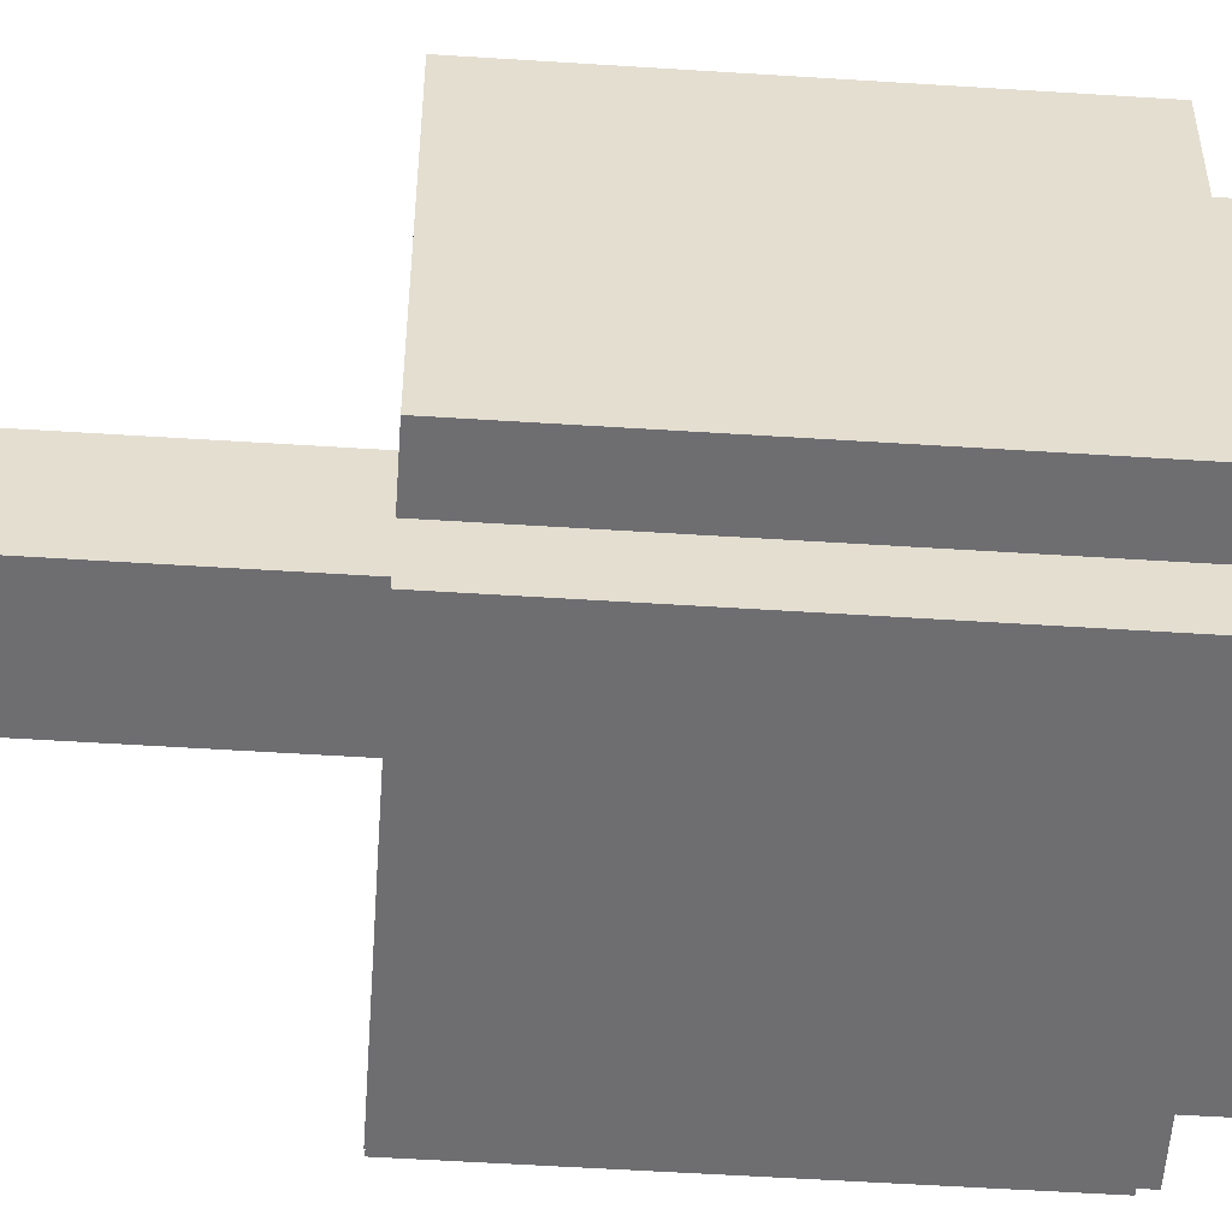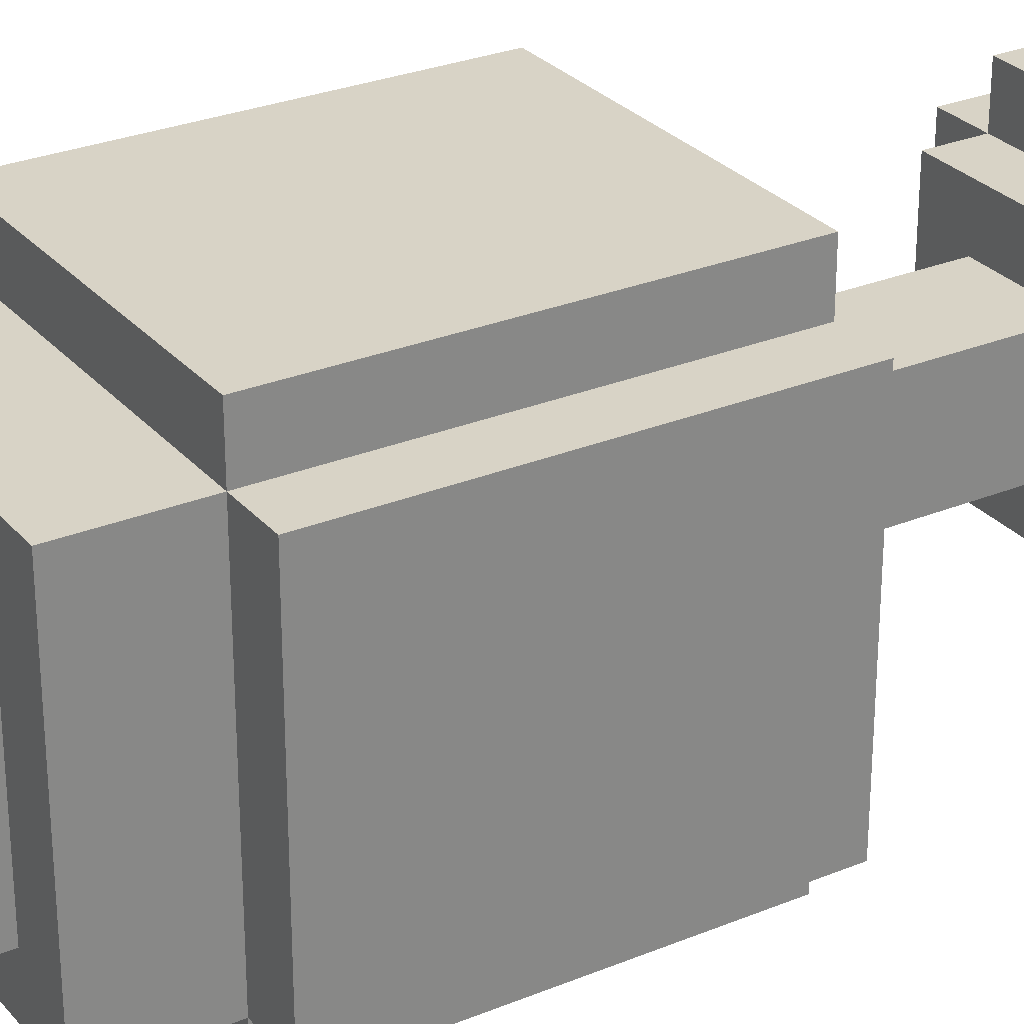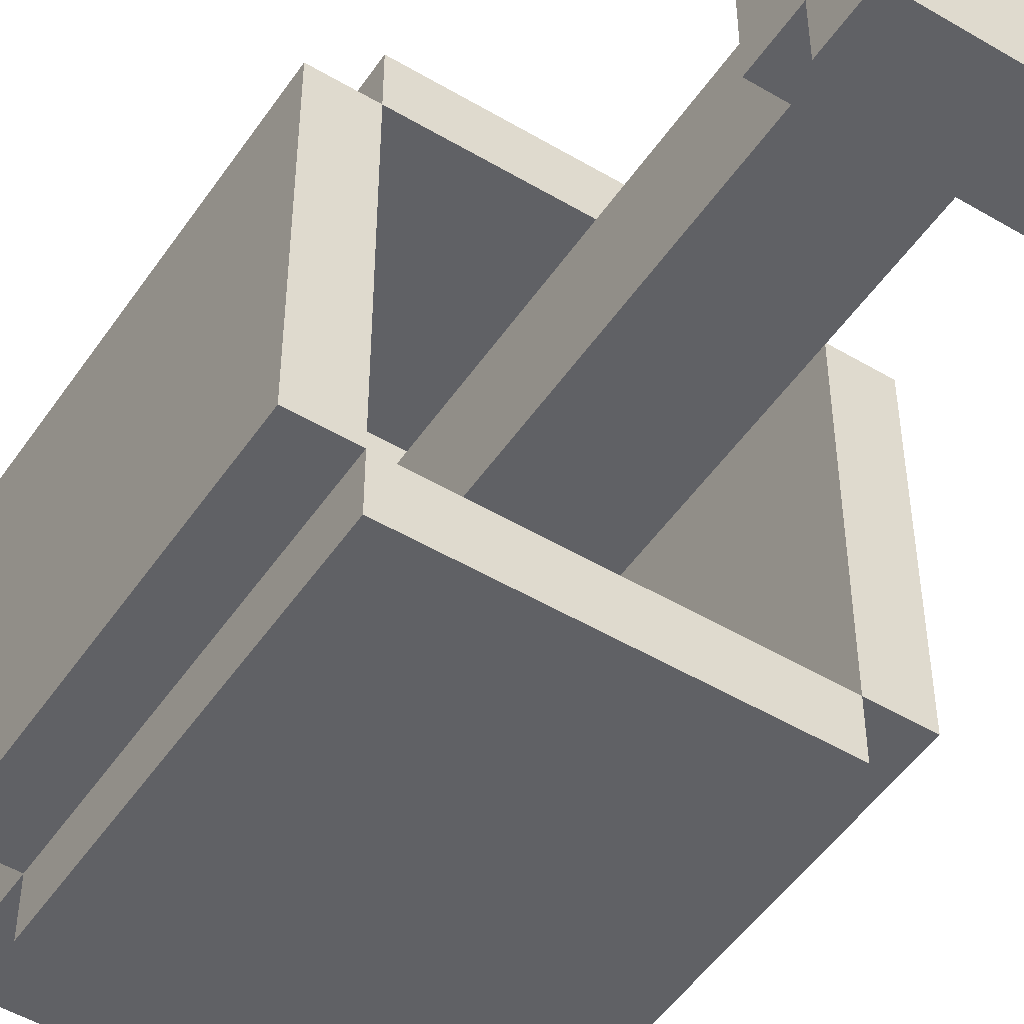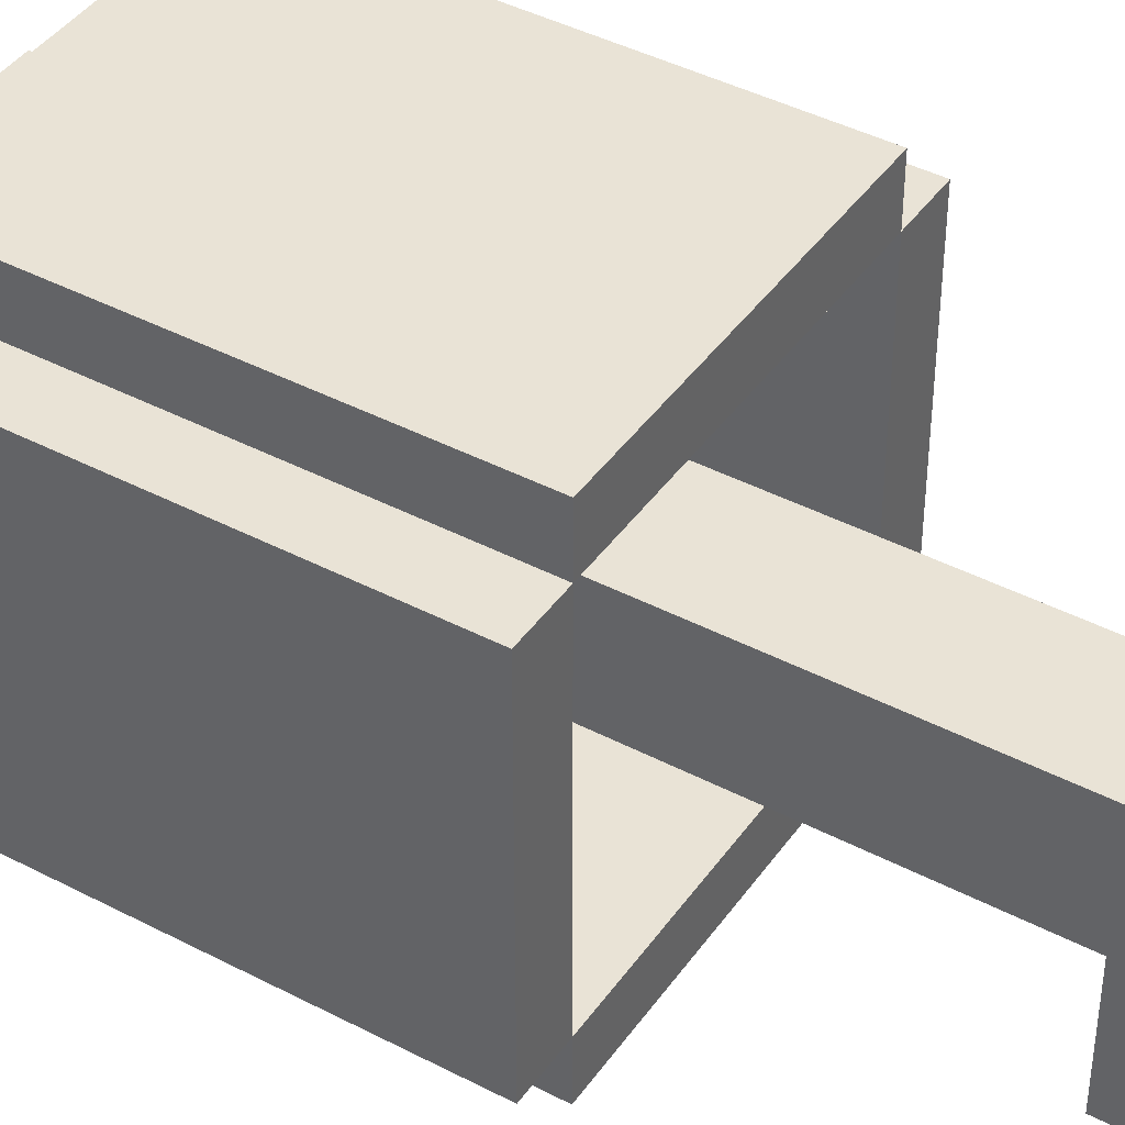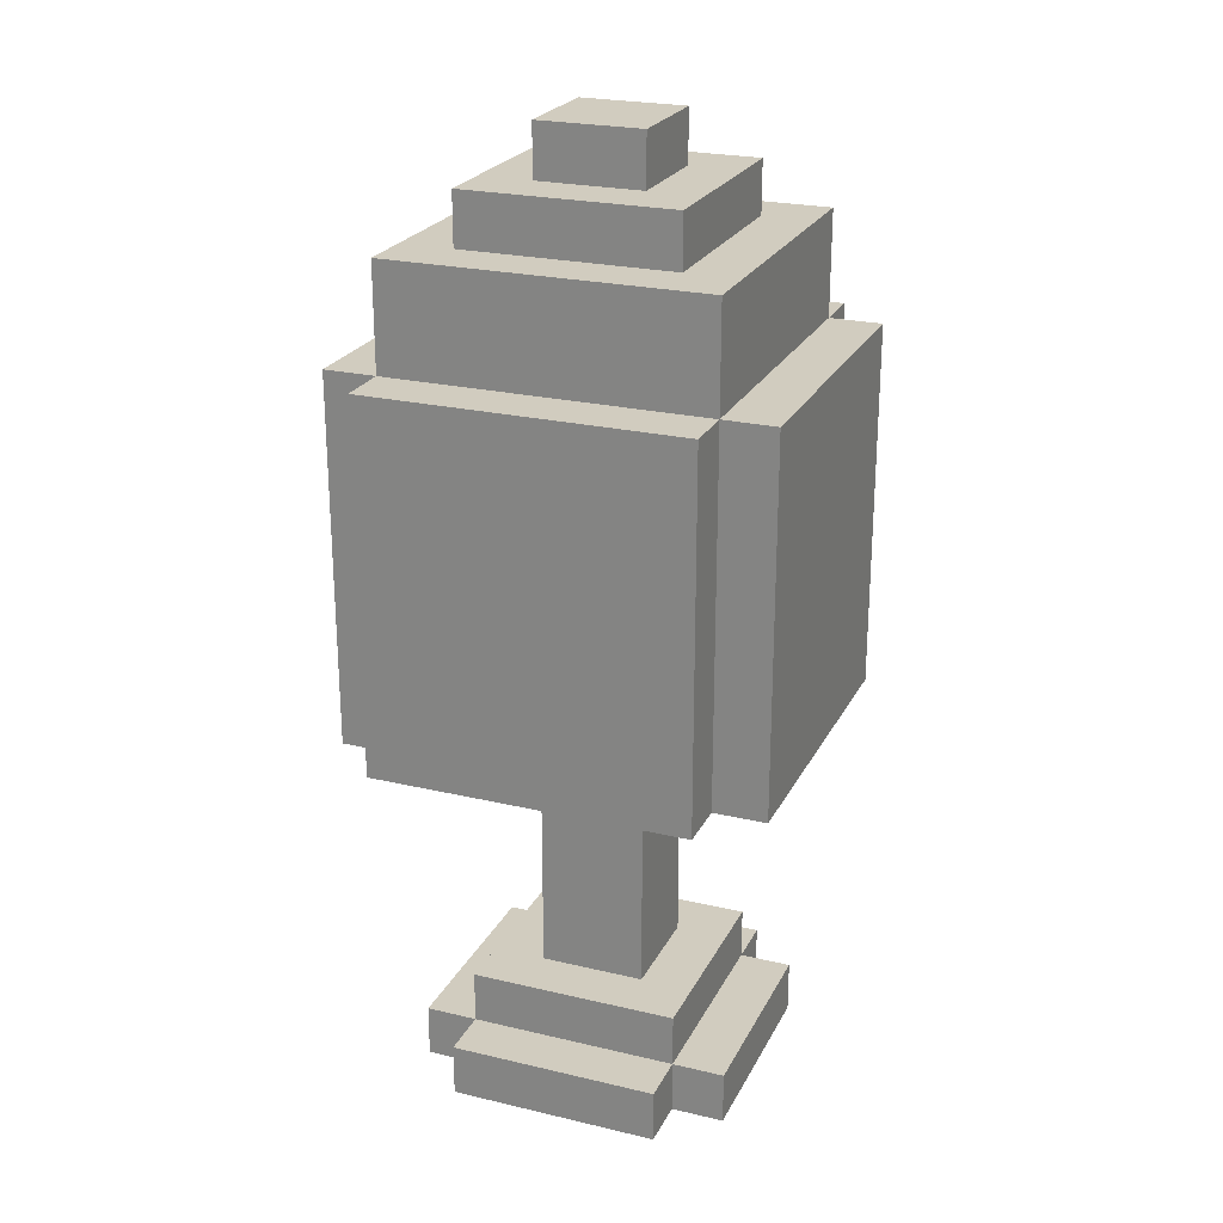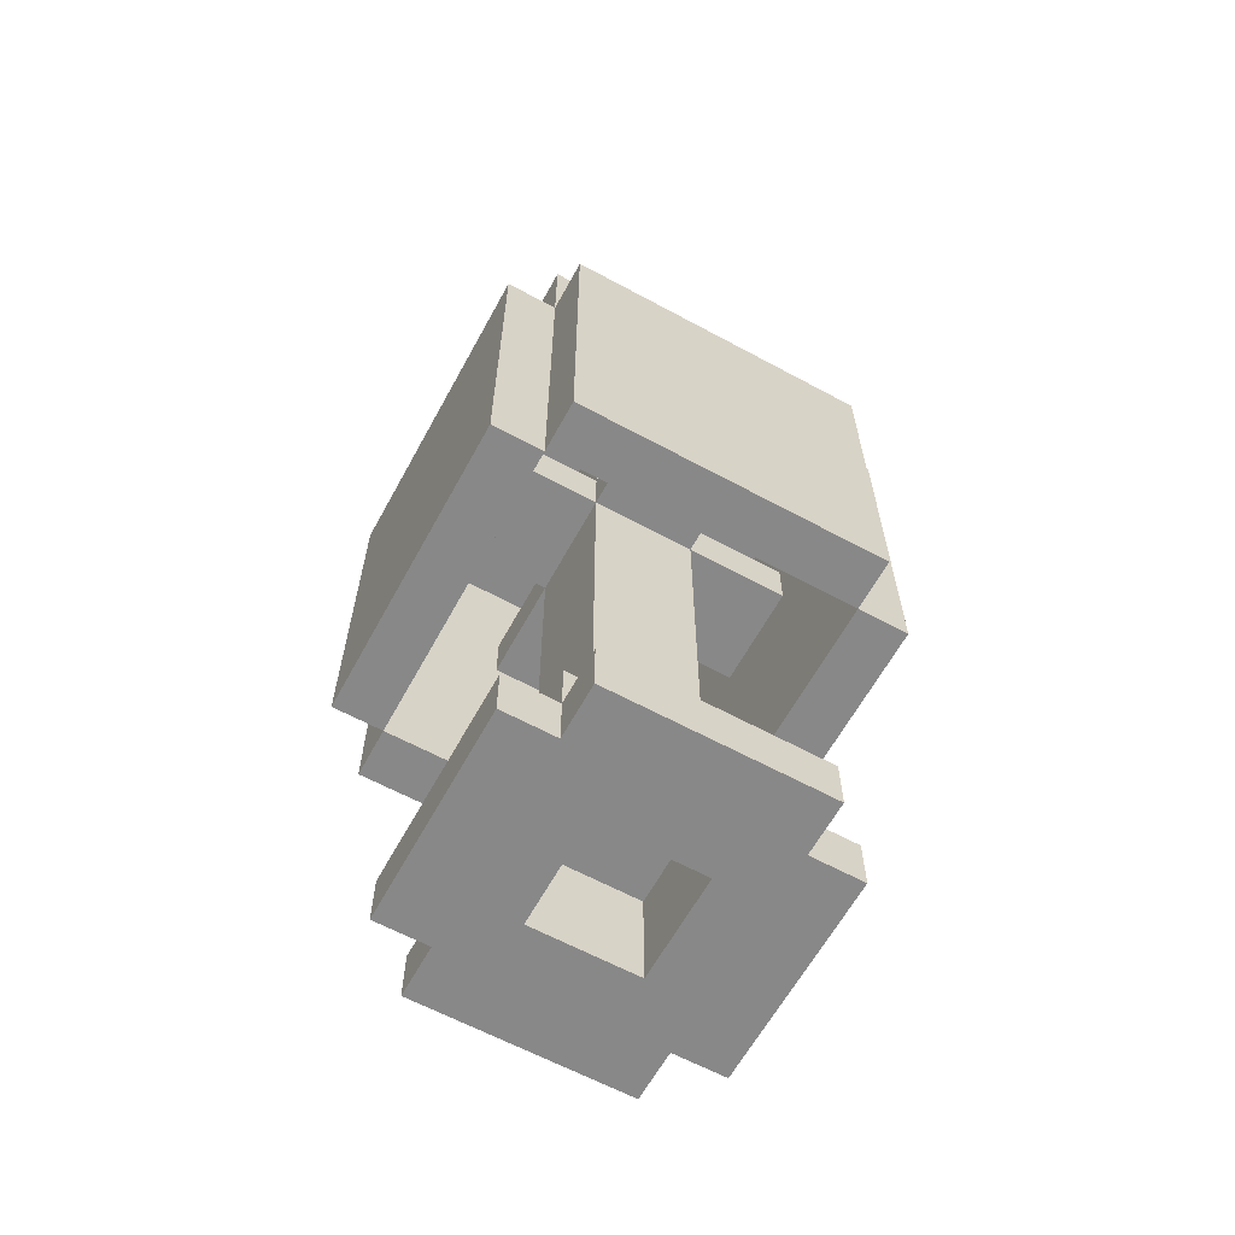
<metadata>
{"format":"obj","ext":"obj","renderer":"f3d","projection":"perspective","resolution":1024,"background":"white","views":[{"elev":-54.4,"azim":86.1,"up":"+Z"},{"elev":28.2,"azim":-121.9,"up":"+Z"},{"elev":-50.1,"azim":-33.1,"up":"+Z"},{"elev":42.0,"azim":-57.8,"up":"+Z"},{"elev":23.8,"azim":21.5,"up":"+Y"},{"elev":-62.9,"azim":61.3,"up":"+Y"}]}
</metadata>
<code>
g lamp blue
v -4 7 3
v -4 7 -3
v -4 14 3
v -4 14 -3
v -3 0 2
v -3 0 -2
v -3 1 2
v -3 1 -2
v -3 7 4
v -3 7 3
v -3 7 -3
v -3 7 -4
v -3 14 4
v -3 14 3
v -3 14 -3
v -3 14 -4
v -3 16 3
v -3 16 -3
v -2 0 3
v -2 0 2
v -2 0 -2
v -2 0 -3
v -2 1 3
v -2 1 2
v -2 1 -2
v -2 1 -3
v -2 2 2
v -2 2 -2
v -2 16 2
v -2 16 -2
v -2 17 2
v -2 17 -2
v -1 2 1
v -1 2 -1
v -1 11 3
v -1 11 1
v -1 11 -1
v -1 11 -3
v -1 12 3
v -1 12 1
v -1 12 -1
v -1 12 -3
v -1 14 1
v -1 14 -1
v -1 17 1
v -1 17 -1
v -1 18 1
v -1 18 -1
v 1 0 1
v 1 0 -1
v 1 2 1
v 1 2 -1
v 3 7 3
v 3 7 -3
v 3 11 1
v 3 11 -1
v 3 12 1
v 3 12 -1
v 3 14 3
v 3 14 -3
v -3 7 3
v -3 7 -3
v -3 11 1
v -3 11 -1
v -3 12 1
v -3 12 -1
v -3 14 3
v -3 14 -3
v -1 0 1
v -1 0 -1
v -1 2 1
v -1 2 -1
v 1 2 1
v 1 2 -1
v 1 11 3
v 1 11 1
v 1 11 -1
v 1 11 -3
v 1 12 3
v 1 12 1
v 1 12 -1
v 1 12 -3
v 1 14 1
v 1 14 -1
v 1 17 1
v 1 17 -1
v 1 18 1
v 1 18 -1
v 2 0 3
v 2 0 2
v 2 0 -2
v 2 0 -3
v 2 1 3
v 2 1 2
v 2 1 -2
v 2 1 -3
v 2 2 2
v 2 2 -2
v 2 16 2
v 2 16 -2
v 2 17 2
v 2 17 -2
v 3 0 2
v 3 0 -2
v 3 1 2
v 3 1 -2
v 3 7 4
v 3 7 3
v 3 7 -3
v 3 7 -4
v 3 14 4
v 3 14 3
v 3 14 -3
v 3 14 -4
v 3 16 3
v 3 16 -3
v 4 7 3
v 4 7 -3
v 4 14 3
v 4 14 -3
v -3 7 4
v -3 14 4
v 3 7 4
v 3 14 4
v -4 7 3
v -4 14 3
v -3 7 3
v -3 14 3
v -3 16 3
v -2 0 3
v -2 1 3
v 2 0 3
v 2 1 3
v 3 7 3
v 3 14 3
v 3 16 3
v 4 7 3
v 4 14 3
v -3 0 2
v -3 1 2
v -2 0 2
v -2 1 2
v -2 2 2
v -2 16 2
v -2 17 2
v 2 0 2
v 2 1 2
v 2 2 2
v 2 16 2
v 2 17 2
v 3 0 2
v 3 1 2
v -3 11 1
v -3 12 1
v -1 2 1
v -1 11 1
v -1 12 1
v -1 14 1
v -1 17 1
v -1 18 1
v 1 2 1
v 1 11 1
v 1 12 1
v 1 14 1
v 1 17 1
v 1 18 1
v 3 11 1
v 3 12 1
v -1 0 -1
v -1 2 -1
v 1 0 -1
v 1 2 -1
v -3 7 -3
v -3 14 -3
v -1 11 -3
v -1 12 -3
v 1 11 -3
v 1 12 -3
v 3 7 -3
v 3 14 -3
v -3 7 3
v -3 14 3
v -1 11 3
v -1 12 3
v 1 11 3
v 1 12 3
v 3 7 3
v 3 14 3
v -1 0 1
v -1 2 1
v 1 0 1
v 1 2 1
v -3 11 -1
v -3 12 -1
v -1 2 -1
v -1 11 -1
v -1 12 -1
v -1 14 -1
v -1 17 -1
v -1 18 -1
v 1 2 -1
v 1 11 -1
v 1 12 -1
v 1 14 -1
v 1 17 -1
v 1 18 -1
v 3 11 -1
v 3 12 -1
v -3 0 -2
v -3 1 -2
v -2 0 -2
v -2 1 -2
v -2 2 -2
v -2 16 -2
v -2 17 -2
v 2 0 -2
v 2 1 -2
v 2 2 -2
v 2 16 -2
v 2 17 -2
v 3 0 -2
v 3 1 -2
v -4 7 -3
v -4 14 -3
v -3 7 -3
v -3 14 -3
v -3 16 -3
v -2 0 -3
v -2 1 -3
v 2 0 -3
v 2 1 -3
v 3 7 -3
v 3 14 -3
v 3 16 -3
v 4 7 -3
v 4 14 -3
v -3 7 -4
v -3 14 -4
v 3 7 -4
v 3 14 -4
v -2 0 3
v 2 0 3
v -3 0 2
v -2 0 2
v 2 0 2
v 3 0 2
v -1 0 1
v 1 0 1
v -1 0 -1
v 1 0 -1
v -3 0 -2
v -2 0 -2
v 2 0 -2
v 3 0 -2
v -2 0 -3
v 2 0 -3
v -1 2 1
v 1 2 1
v -1 2 -1
v 1 2 -1
v -3 7 4
v 3 7 4
v -4 7 3
v -3 7 3
v 3 7 3
v 4 7 3
v -4 7 -3
v -3 7 -3
v 3 7 -3
v 4 7 -3
v -3 7 -4
v 3 7 -4
v -1 11 3
v 1 11 3
v -3 11 1
v -1 11 1
v 1 11 1
v 3 11 1
v -3 11 -1
v -1 11 -1
v 1 11 -1
v 3 11 -1
v -1 11 -3
v 1 11 -3
v -3 14 3
v 3 14 3
v -1 14 1
v 1 14 1
v -1 14 -1
v 1 14 -1
v -3 14 -3
v 3 14 -3
v -2 1 3
v 2 1 3
v -3 1 2
v -2 1 2
v 2 1 2
v 3 1 2
v -3 1 -2
v -2 1 -2
v 2 1 -2
v 3 1 -2
v -2 1 -3
v 2 1 -3
v -2 2 2
v 2 2 2
v -1 2 1
v 1 2 1
v -1 2 -1
v 1 2 -1
v -2 2 -2
v 2 2 -2
v -1 12 3
v 1 12 3
v -3 12 1
v -1 12 1
v 1 12 1
v 3 12 1
v -3 12 -1
v -1 12 -1
v 1 12 -1
v 3 12 -1
v -1 12 -3
v 1 12 -3
v -3 14 4
v 3 14 4
v -4 14 3
v -3 14 3
v 3 14 3
v 4 14 3
v -4 14 -3
v -3 14 -3
v 3 14 -3
v 4 14 -3
v -3 14 -4
v 3 14 -4
v -3 16 3
v 3 16 3
v -2 16 2
v 2 16 2
v -2 16 -2
v 2 16 -2
v -3 16 -3
v 3 16 -3
v -2 17 2
v 2 17 2
v -1 17 1
v 1 17 1
v -1 17 -1
v 1 17 -1
v -2 17 -2
v 2 17 -2
v -1 18 1
v 1 18 1
v -1 18 -1
v 1 18 -1
f 3 2 1
f 4 2 3
f 7 6 5
f 8 6 7
f 13 10 9
f 14 10 13
f 15 12 11
f 16 12 15
f 17 15 14
f 18 15 17
f 23 20 19
f 24 20 23
f 25 22 21
f 26 22 25
f 27 25 24
f 28 25 27
f 31 30 29
f 32 30 31
f 36 34 33
f 37 34 36
f 39 36 35
f 40 36 39
f 41 38 37
f 42 38 41
f 43 41 40
f 44 41 43
f 47 46 45
f 48 46 47
f 51 50 49
f 52 50 51
f 55 54 53
f 56 54 55
f 57 55 53
f 58 54 56
f 59 57 53
f 59 58 57
f 60 54 58
f 60 58 59
f 61 62 63
f 63 62 64
f 61 63 65
f 64 62 66
f 61 65 67
f 65 66 67
f 66 62 68
f 67 66 68
f 69 70 71
f 71 70 72
f 73 74 76
f 76 74 77
f 75 76 79
f 79 76 80
f 77 78 81
f 81 78 82
f 80 81 83
f 83 81 84
f 85 86 87
f 87 86 88
f 89 90 93
f 93 90 94
f 91 92 95
f 95 92 96
f 94 95 97
f 97 95 98
f 99 100 101
f 101 100 102
f 103 104 105
f 105 104 106
f 107 108 111
f 111 108 112
f 109 110 113
f 113 110 114
f 112 113 115
f 115 113 116
f 117 118 119
f 119 118 120
f 123 122 121
f 124 122 123
f 127 126 125
f 128 126 127
f 132 131 130
f 133 131 132
f 135 129 128
f 136 129 135
f 137 135 134
f 138 135 137
f 141 140 139
f 142 140 141
f 147 143 142
f 148 143 147
f 149 145 144
f 150 145 149
f 151 147 146
f 152 147 151
f 156 154 153
f 157 154 156
f 161 156 155
f 162 156 161
f 163 158 157
f 164 158 163
f 165 160 159
f 166 160 165
f 167 163 162
f 168 163 167
f 171 170 169
f 172 170 171
f 175 174 173
f 176 174 175
f 177 175 173
f 178 174 176
f 179 177 173
f 179 178 177
f 180 174 178
f 180 178 179
f 181 182 183
f 183 182 184
f 181 183 185
f 184 182 186
f 181 185 187
f 185 186 187
f 186 182 188
f 187 186 188
f 189 190 191
f 191 190 192
f 193 194 196
f 196 194 197
f 195 196 201
f 201 196 202
f 197 198 203
f 203 198 204
f 199 200 205
f 205 200 206
f 202 203 207
f 207 203 208
f 209 210 211
f 211 210 212
f 212 213 217
f 217 213 218
f 214 215 219
f 219 215 220
f 216 217 221
f 221 217 222
f 223 224 225
f 225 224 226
f 228 229 230
f 230 229 231
f 226 227 233
f 233 227 234
f 232 233 235
f 235 233 236
f 237 238 239
f 239 238 240
f 244 242 241
f 245 242 244
f 247 244 243
f 247 246 245
f 247 245 244
f 248 246 247
f 249 247 243
f 250 246 248
f 251 249 243
f 251 250 249
f 252 250 251
f 253 246 250
f 253 250 252
f 254 246 253
f 255 253 252
f 256 253 255
f 259 258 257
f 260 258 259
f 264 262 261
f 265 262 264
f 267 264 263
f 268 264 267
f 269 266 265
f 270 266 269
f 271 269 268
f 272 269 271
f 276 274 273
f 277 274 276
f 279 276 275
f 280 276 279
f 281 278 277
f 282 278 281
f 283 281 280
f 284 281 283
f 287 286 285
f 288 286 287
f 289 287 285
f 290 286 288
f 291 289 285
f 291 290 289
f 292 286 290
f 292 290 291
f 293 294 296
f 296 294 297
f 295 296 299
f 299 296 300
f 297 298 301
f 301 298 302
f 300 301 303
f 303 301 304
f 305 306 307
f 307 306 308
f 305 307 309
f 308 306 310
f 305 309 311
f 309 310 311
f 310 306 312
f 311 310 312
f 313 314 316
f 316 314 317
f 315 316 319
f 319 316 320
f 317 318 321
f 321 318 322
f 320 321 323
f 323 321 324
f 325 326 328
f 328 326 329
f 327 328 331
f 331 328 332
f 329 330 333
f 333 330 334
f 332 333 335
f 335 333 336
f 337 338 339
f 339 338 340
f 337 339 341
f 340 338 342
f 337 341 343
f 341 342 343
f 342 338 344
f 343 342 344
f 345 346 347
f 347 346 348
f 345 347 349
f 348 346 350
f 345 349 351
f 349 350 351
f 350 346 352
f 351 350 352
f 353 354 355
f 355 354 356

</code>
